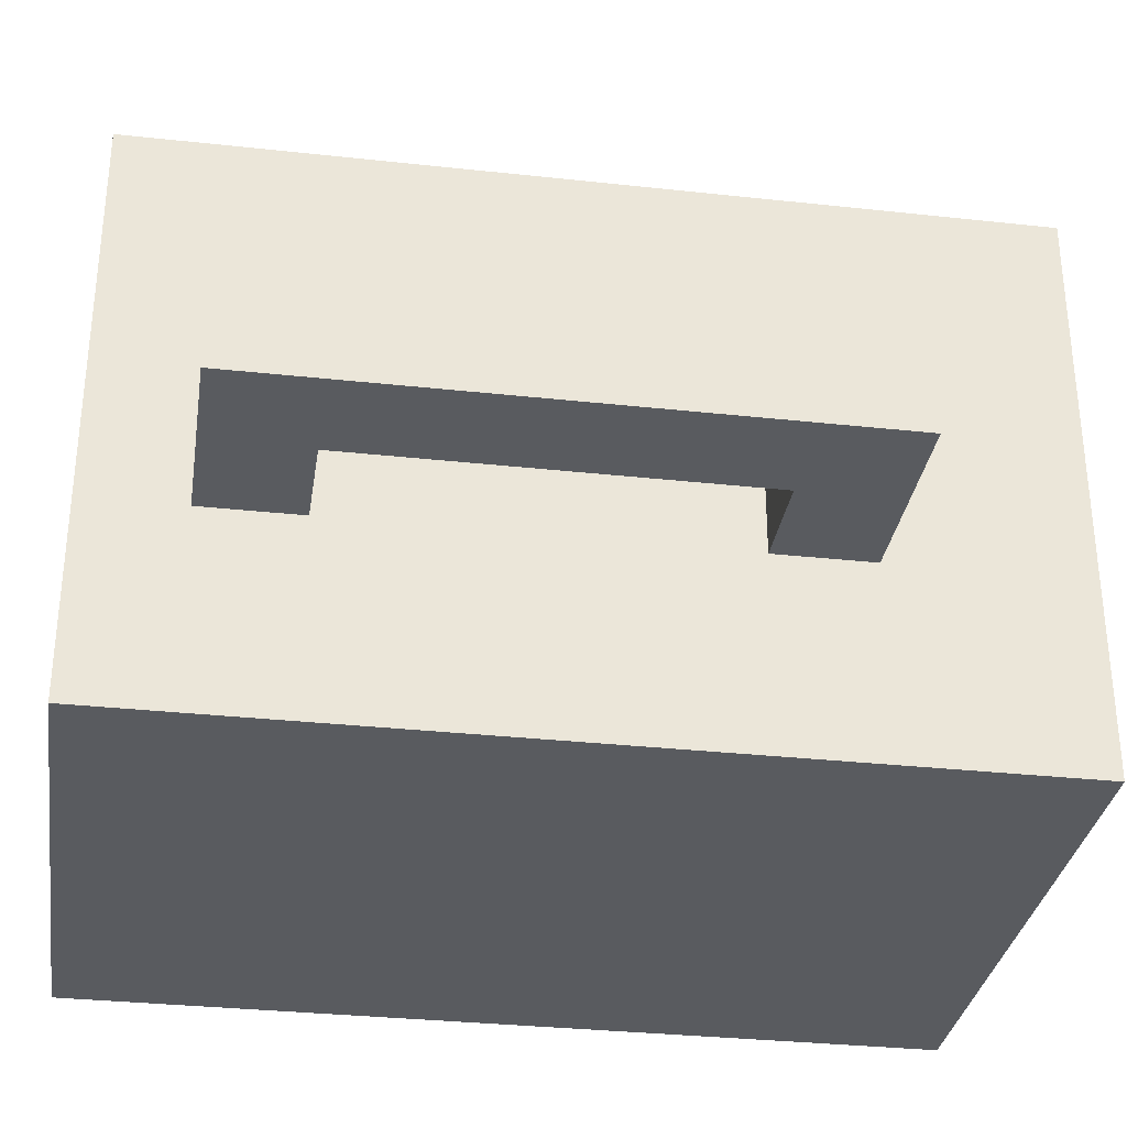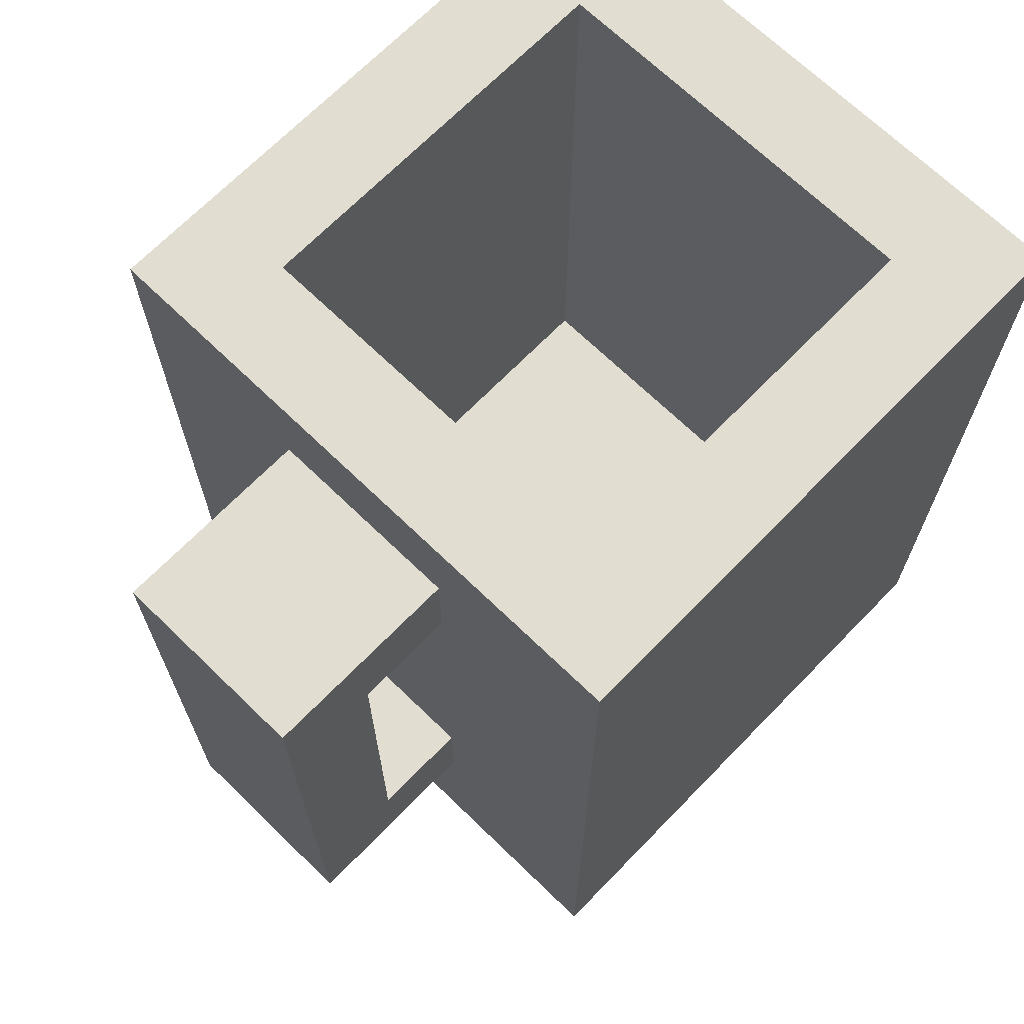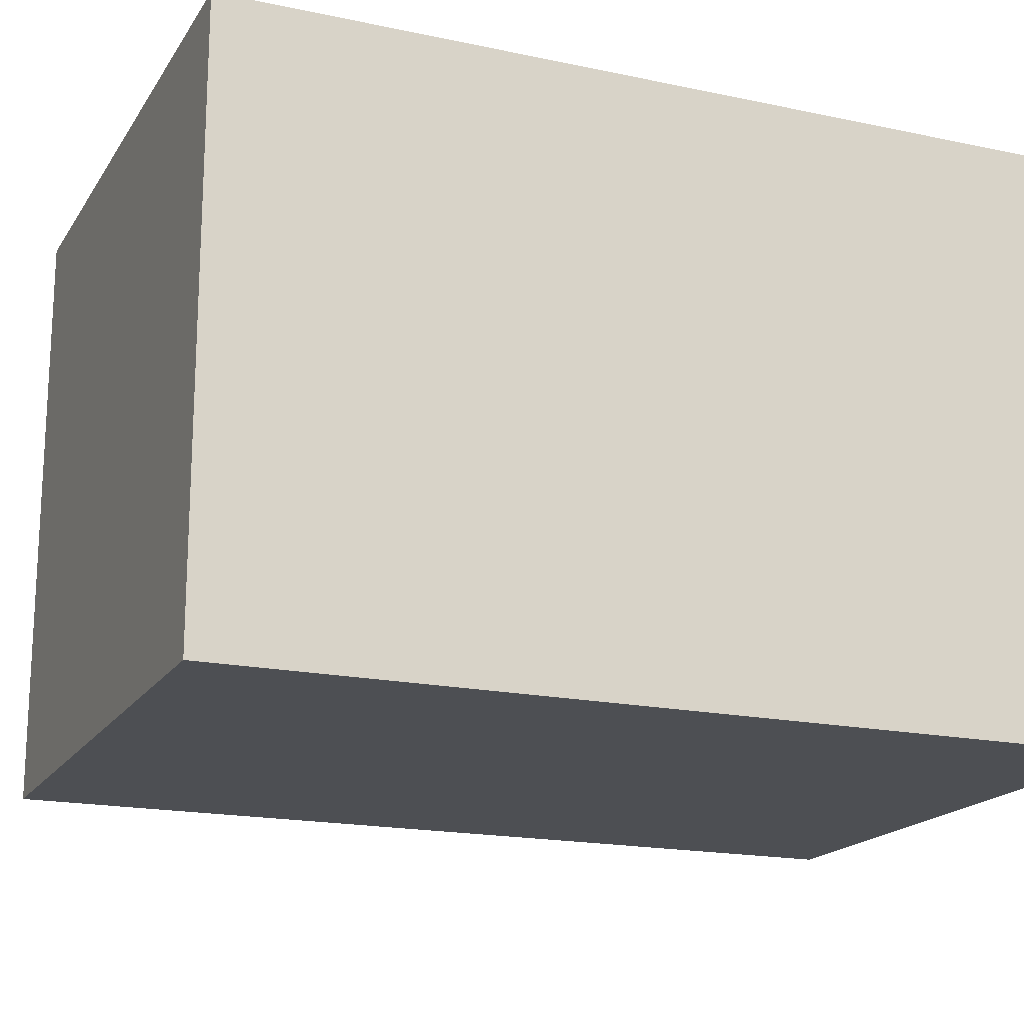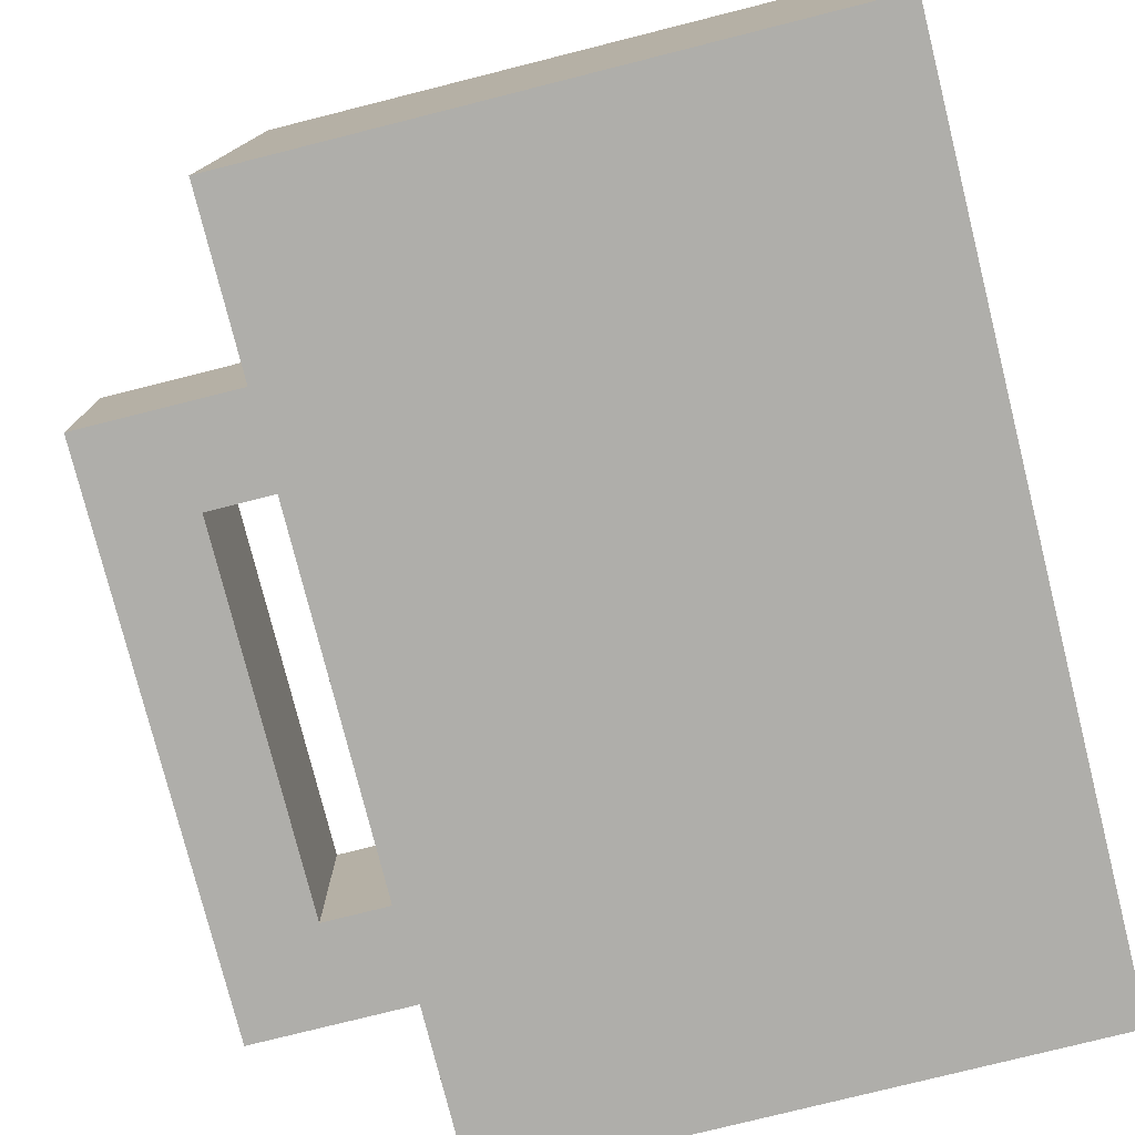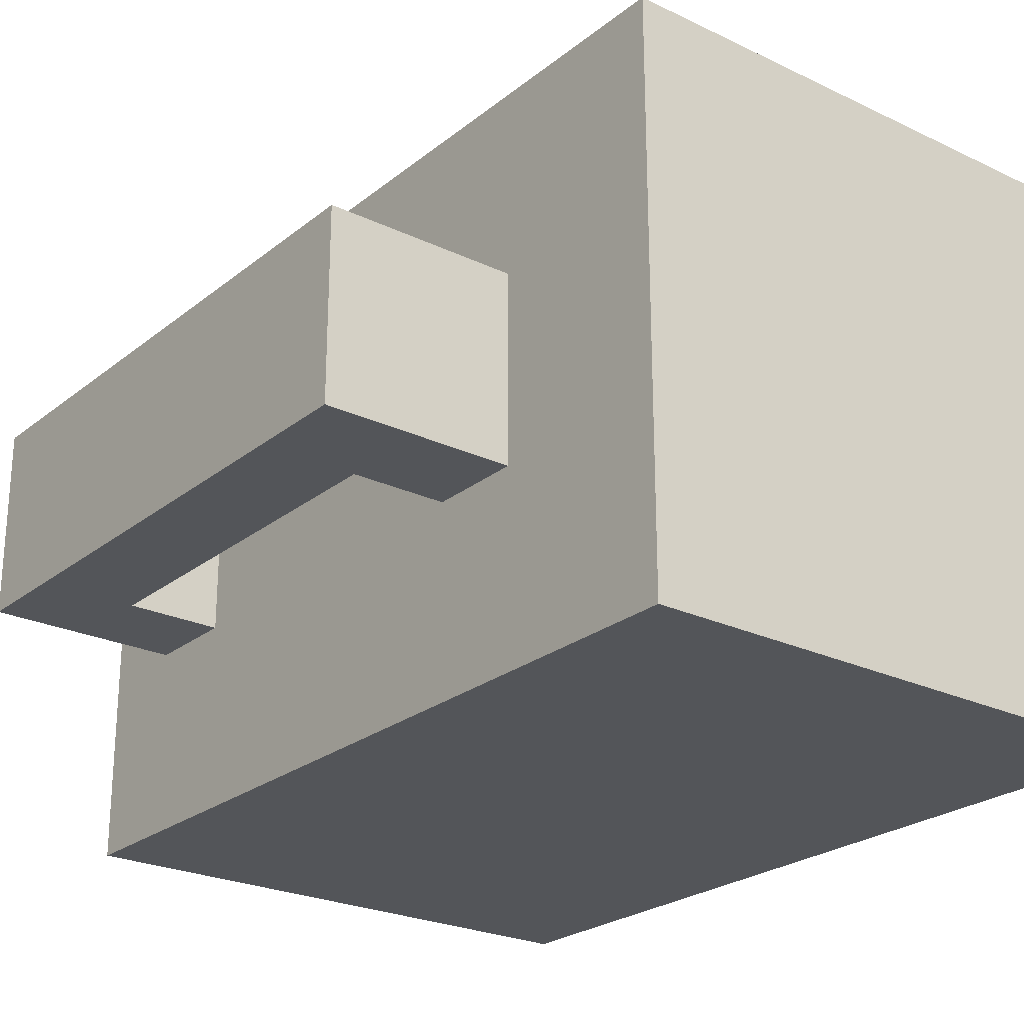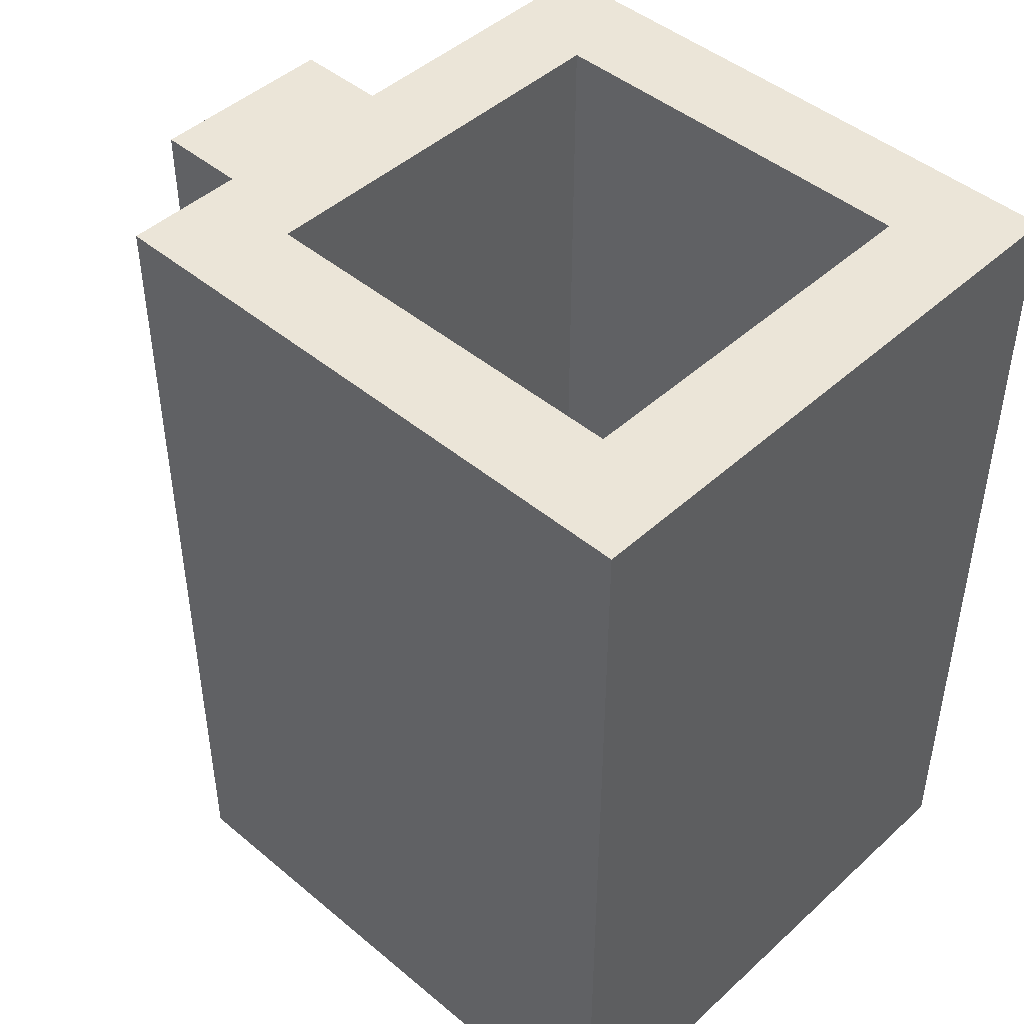
<metadata>
{"format":"obj","ext":"obj","renderer":"f3d","projection":"perspective","resolution":1024,"background":"white","views":[{"elev":-32.2,"azim":-98.7,"up":"+Z"},{"elev":68.6,"azim":-45.8,"up":"+Y"},{"elev":-18.0,"azim":67.4,"up":"+Z"},{"elev":-77.6,"azim":14.1,"up":"+Z"},{"elev":-24.5,"azim":-38.0,"up":"+Z"},{"elev":45.7,"azim":43.8,"up":"+Y"}]}
</metadata>
<code>
o
v 0 0.2 0.6
v 0 0.2 0.4
v 0 0.8 0.6
v 0 0.8 0.4
v 0.2 0 0.8
v 0.2 0 0.2
v 0.2 0.2 0.6
v 0.2 0.2 0.4
v 0.2 0.3 0.6
v 0.2 0.3 0.4
v 0.2 0.7 0.7
v 0.2 0.7 0.6
v 0.2 0.7 0.4
v 0.2 0.8 0.7
v 0.2 0.8 0.6
v 0.2 0.8 0.4
v 0.2 0.9 0.8
v 0.2 0.9 0.2
v 0.7 0.2 0.7
v 0.7 0.2 0.3
v 0.7 0.8 0.7
v 0.7 0.9 0.7
v 0.7 0.9 0.3
v 0.1 0.3 0.6
v 0.1 0.3 0.4
v 0.1 0.7 0.6
v 0.1 0.7 0.4
v 0.3 0.2 0.7
v 0.3 0.2 0.3
v 0.3 0.7 0.7
v 0.3 0.7 0.6
v 0.3 0.8 0.7
v 0.3 0.8 0.6
v 0.3 0.9 0.7
v 0.3 0.9 0.3
v 0.8 0 0.8
v 0.8 0 0.7
v 0.8 0 0.6
v 0.8 0 0.2
v 0.8 0.1 0.7
v 0.8 0.1 0.6
v 0.8 0.2 0.8
v 0.8 0.2 0.7
v 0.8 0.3 0.8
v 0.8 0.3 0.7
v 0.8 0.9 0.8
v 0.8 0.9 0.2
v 0.2 0 0.8
v 0.2 0.9 0.8
v 0.6 0.8 0.8
v 0.6 0.9 0.8
v 0.7 0.2 0.8
v 0.7 0.3 0.8
v 0.7 0.8 0.8
v 0.7 0.9 0.8
v 0.8 0 0.8
v 0.8 0.2 0.8
v 0.8 0.3 0.8
v 0.8 0.9 0.8
v 0 0.2 0.6
v 0 0.8 0.6
v 0.1 0.3 0.6
v 0.1 0.7 0.6
v 0.2 0.2 0.6
v 0.2 0.3 0.6
v 0.2 0.7 0.6
v 0.2 0.8 0.6
v 0.3 0.2 0.3
v 0.3 0.9 0.3
v 0.7 0.2 0.3
v 0.7 0.9 0.3
v 0.3 0.2 0.7
v 0.3 0.7 0.7
v 0.3 0.8 0.7
v 0.3 0.9 0.7
v 0.6 0.8 0.7
v 0.6 0.9 0.7
v 0.7 0.2 0.7
v 0.7 0.8 0.7
v 0.7 0.9 0.7
v 0 0.2 0.4
v 0 0.8 0.4
v 0.1 0.3 0.4
v 0.1 0.7 0.4
v 0.2 0.2 0.4
v 0.2 0.3 0.4
v 0.2 0.7 0.4
v 0.2 0.8 0.4
v 0.2 0 0.2
v 0.2 0.9 0.2
v 0.8 0 0.2
v 0.8 0.9 0.2
v 0.2 0 0.8
v 0.8 0 0.8
v 0.7 0 0.7
v 0.8 0 0.7
v 0.7 0 0.6
v 0.8 0 0.6
v 0.2 0 0.2
v 0.8 0 0.2
v 0 0.2 0.6
v 0.2 0.2 0.6
v 0 0.2 0.4
v 0.2 0.2 0.4
v 0.1 0.7 0.6
v 0.2 0.7 0.6
v 0.1 0.7 0.4
v 0.2 0.7 0.4
v 0.3 0.2 0.7
v 0.7 0.2 0.7
v 0.3 0.2 0.3
v 0.7 0.2 0.3
v 0.1 0.3 0.6
v 0.2 0.3 0.6
v 0.1 0.3 0.4
v 0.2 0.3 0.4
v 0 0.8 0.6
v 0.2 0.8 0.6
v 0 0.8 0.4
v 0.2 0.8 0.4
v 0.2 0.9 0.8
v 0.6 0.9 0.8
v 0.7 0.9 0.8
v 0.8 0.9 0.8
v 0.3 0.9 0.7
v 0.6 0.9 0.7
v 0.7 0.9 0.7
v 0.3 0.9 0.3
v 0.7 0.9 0.3
v 0.2 0.9 0.2
v 0.8 0.9 0.2
f 3 2 1
f 4 2 3
f 7 6 5
f 8 6 7
f 9 7 5
f 10 6 8
f 11 9 5
f 11 10 9
f 12 10 11
f 13 6 10
f 13 10 12
f 14 12 11
f 14 11 5
f 15 12 14
f 16 6 13
f 17 15 14
f 17 16 15
f 17 14 5
f 18 6 16
f 18 16 17
f 21 20 19
f 22 20 21
f 23 20 22
f 24 25 26
f 26 25 27
f 28 29 30
f 30 29 31
f 30 31 32
f 31 29 33
f 32 31 33
f 32 33 34
f 33 29 35
f 34 33 35
f 36 37 40
f 37 38 40
f 38 39 41
f 40 38 41
f 36 40 42
f 40 41 42
f 42 41 43
f 42 43 44
f 43 41 45
f 44 43 45
f 44 45 46
f 41 39 47
f 46 45 47
f 45 41 47
f 50 49 48
f 51 49 50
f 52 50 48
f 53 50 52
f 54 51 50
f 54 50 53
f 55 51 54
f 56 52 48
f 57 53 52
f 57 52 56
f 58 54 53
f 58 53 57
f 58 55 54
f 59 55 58
f 62 61 60
f 63 61 62
f 64 62 60
f 65 62 64
f 66 61 63
f 67 61 66
f 70 69 68
f 71 69 70
f 72 73 76
f 74 75 76
f 73 74 76
f 76 75 77
f 72 76 78
f 76 77 79
f 78 76 79
f 79 77 80
f 81 82 83
f 83 82 84
f 81 83 85
f 85 83 86
f 84 82 87
f 87 82 88
f 89 90 91
f 91 90 92
f 95 94 93
f 96 94 95
f 97 95 93
f 97 96 95
f 98 96 97
f 99 97 93
f 99 98 97
f 100 98 99
f 103 102 101
f 104 102 103
f 107 106 105
f 108 106 107
f 109 110 111
f 111 110 112
f 113 114 115
f 115 114 116
f 117 118 119
f 119 118 120
f 121 122 125
f 122 123 126
f 125 122 126
f 123 124 127
f 126 123 127
f 121 125 128
f 127 124 129
f 121 128 130
f 128 129 130
f 129 124 131
f 130 129 131

</code>
